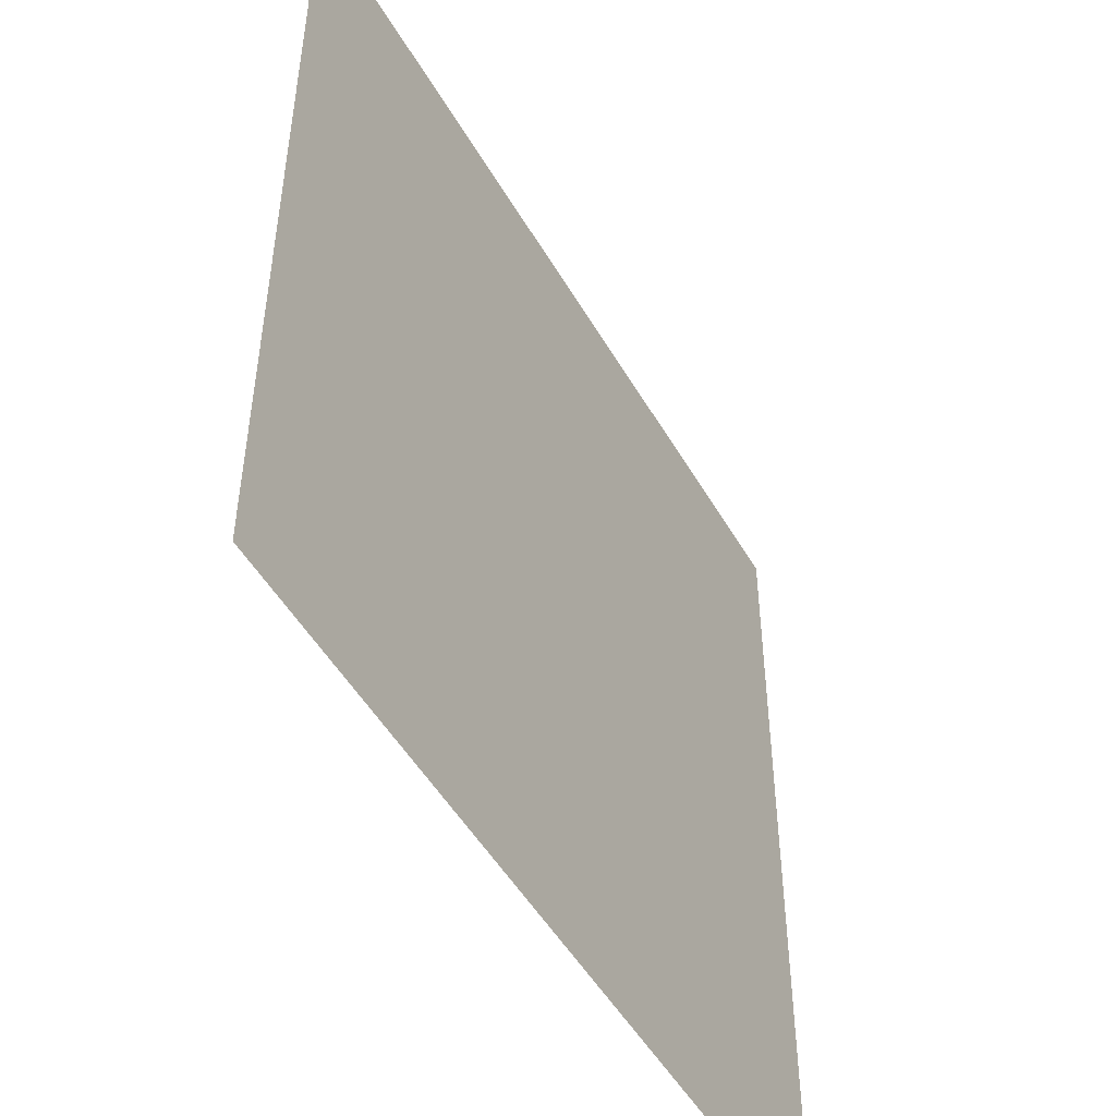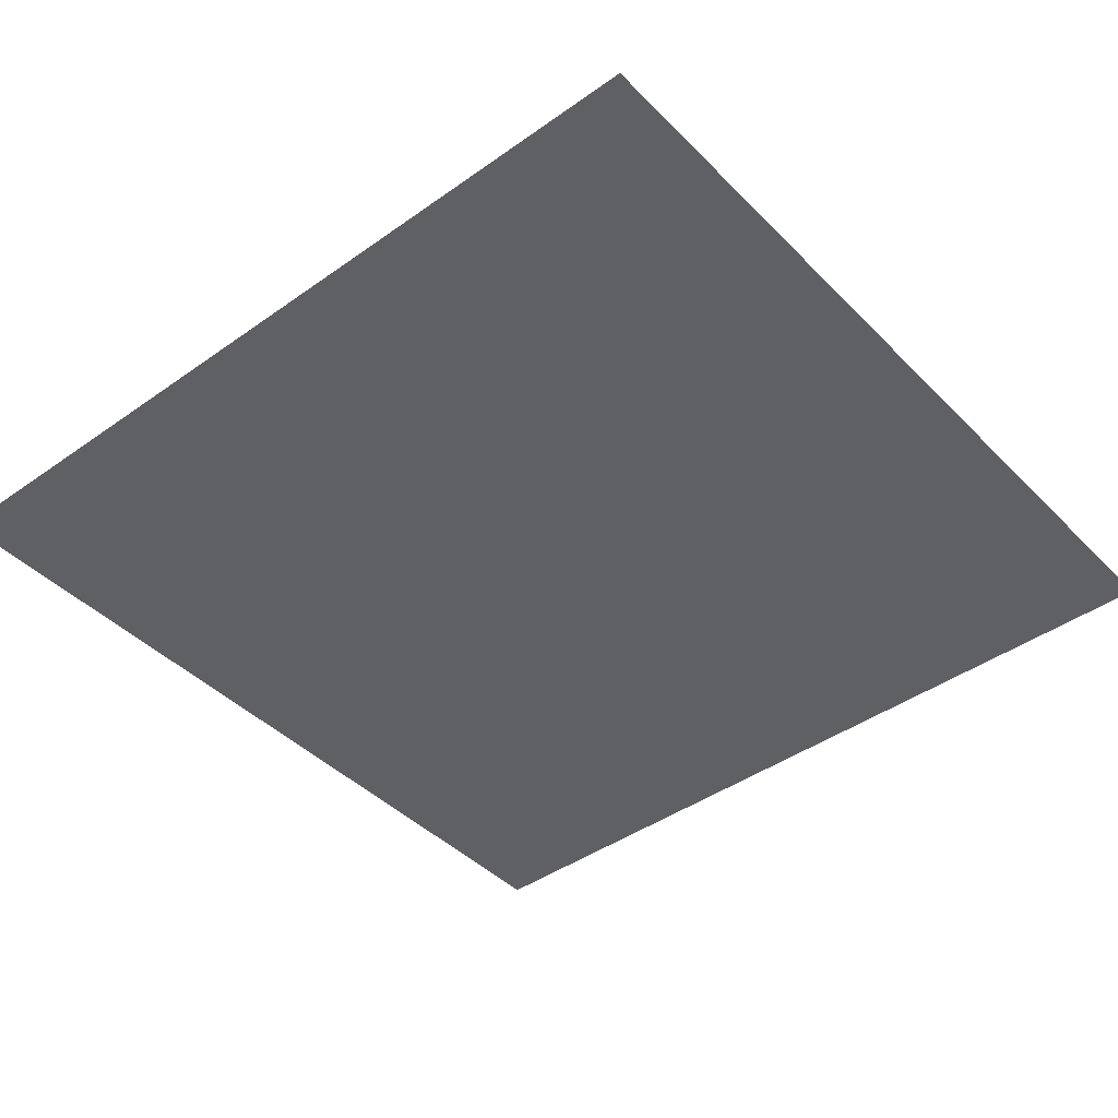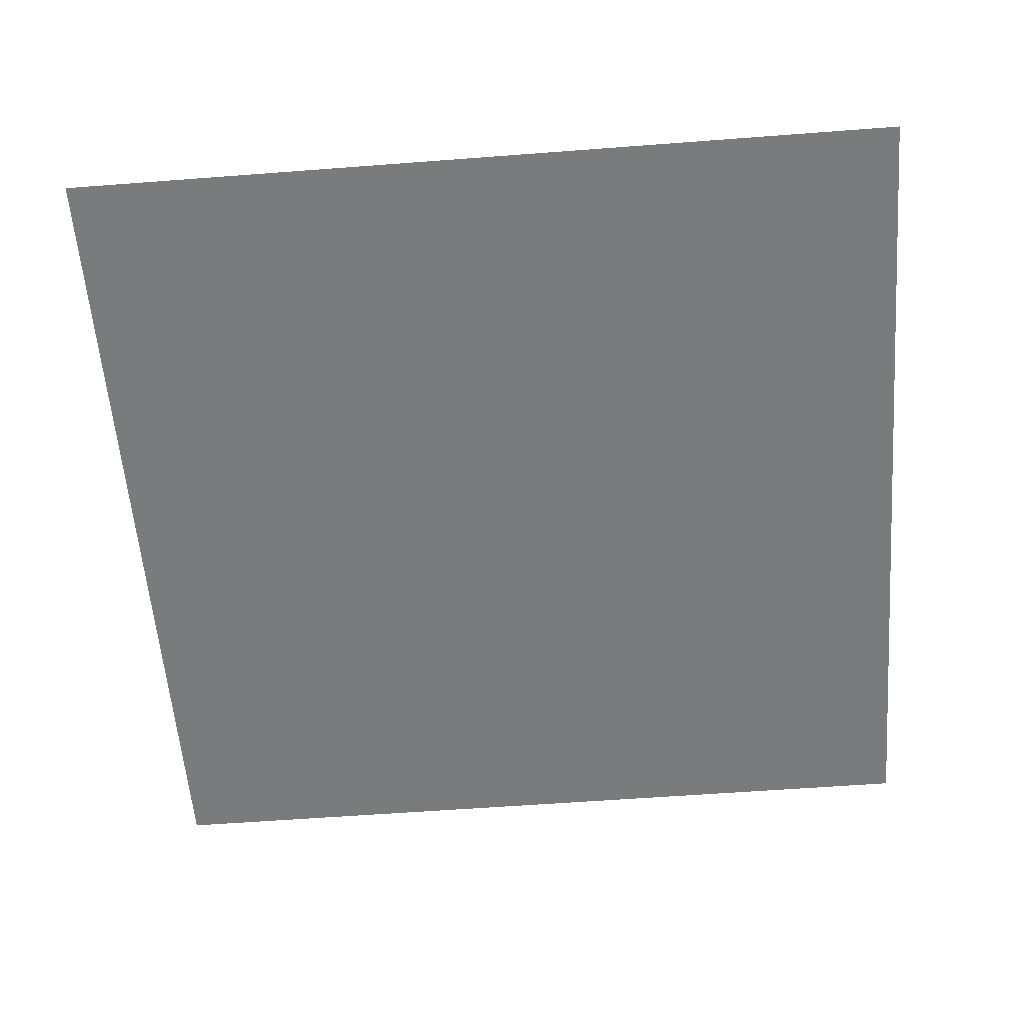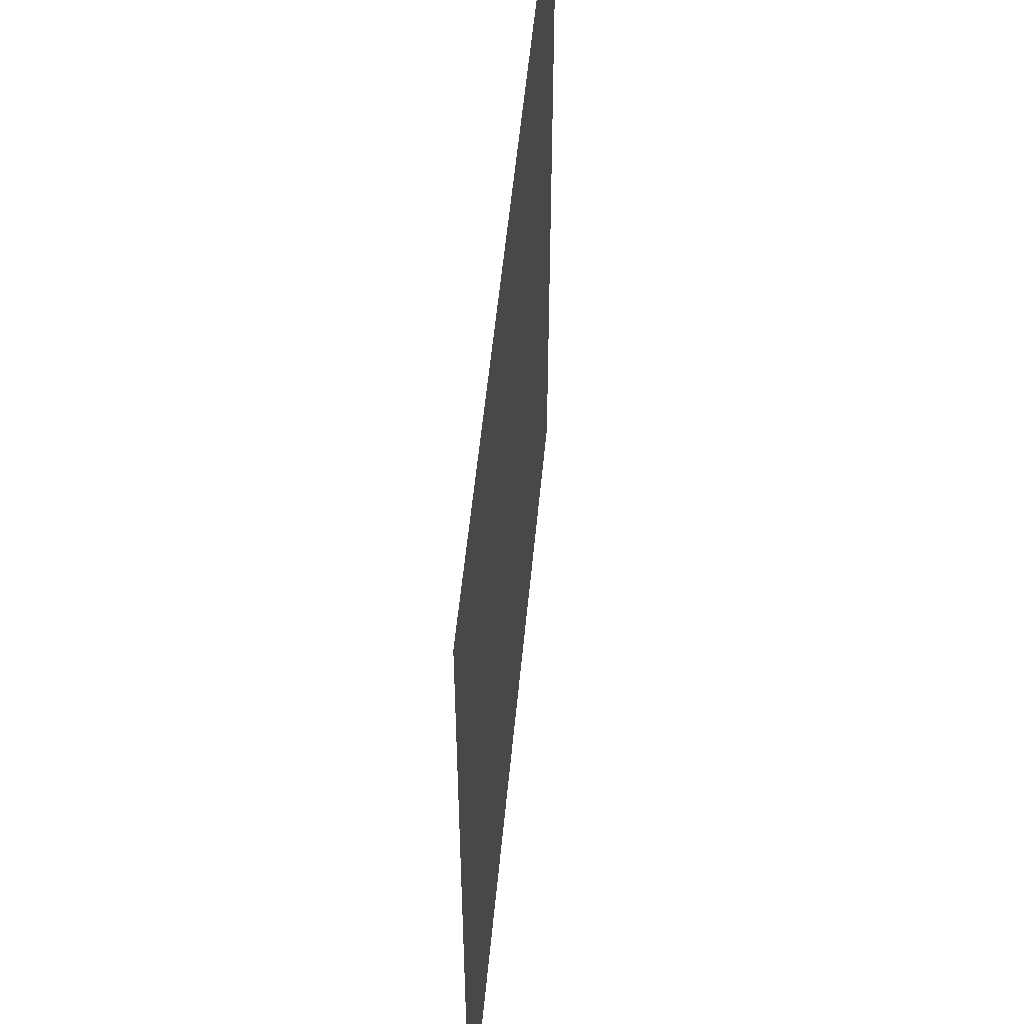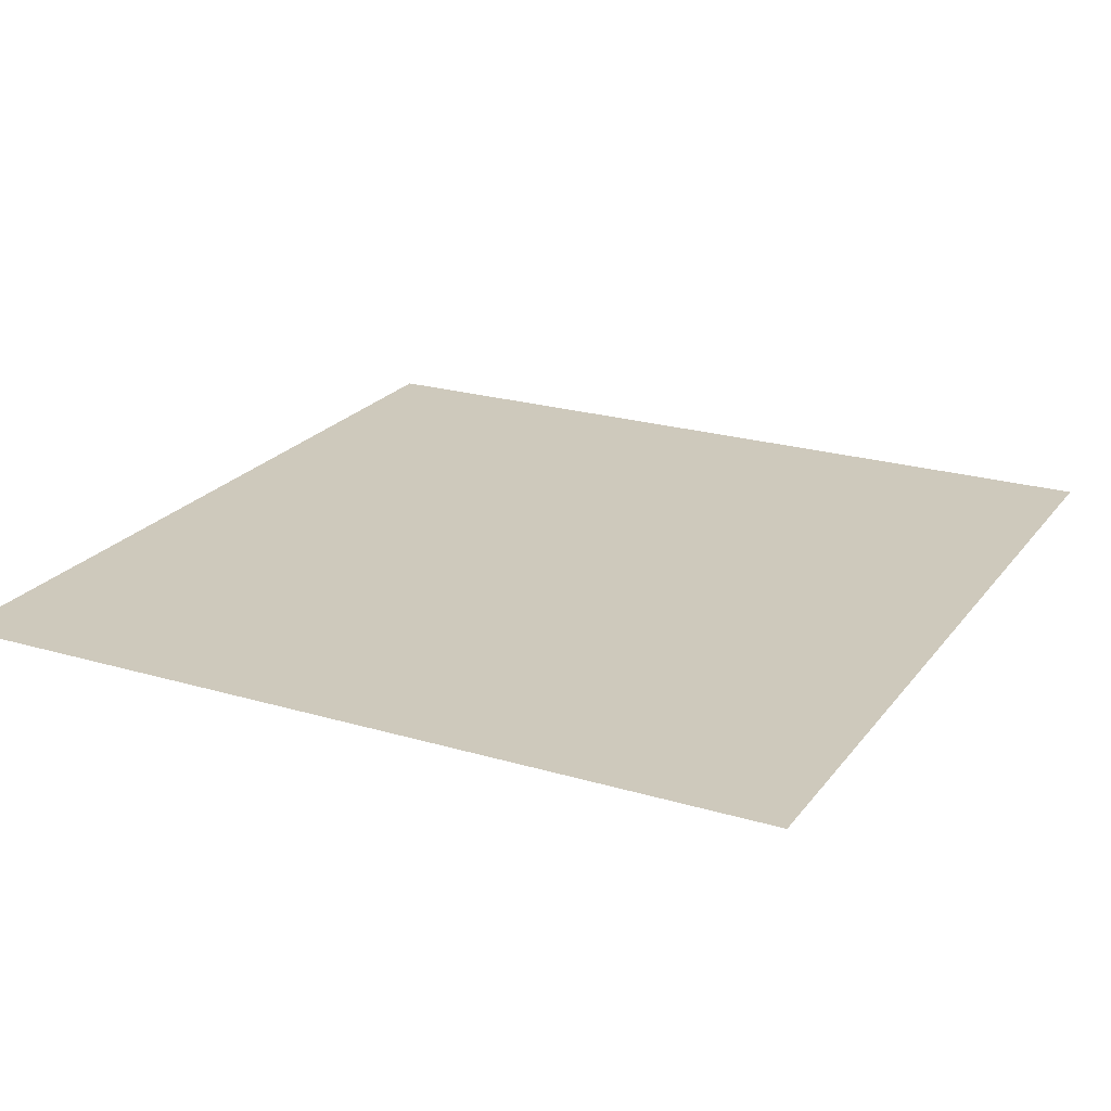
<metadata>
{"format":"obj","ext":"obj","renderer":"f3d","projection":"perspective","resolution":1024,"background":"white","views":[{"elev":-50.0,"azim":-60.9,"up":"+Y"},{"elev":-42.6,"azim":-49.8,"up":"+Z"},{"elev":-58.3,"azim":-85.5,"up":"+Z"},{"elev":54.2,"azim":95.4,"up":"+Y"},{"elev":22.5,"azim":-62.9,"up":"+Z"}]}
</metadata>
<code>
o AlarmClock_12_AlarmClock_12_0_GeomSubset_2
v 0.0005 -0.000501 -0.34
v -0.0005 -0.000501 -0.34
v 0.0005 0.000501 -0.34
v -0.0005 0.000501 -0.34
v 0.0005 -0.000501 -0.34
v -0.0005 -0.000501 -0.34
v 0.0005 0.000501 -0.34
v -0.0005 0.000501 -0.34
v 0.0005 -0.000501 -0.34
v -0.0005 -0.000501 -0.34
v 0.0005 0.000501 -0.34
v -0.0005 0.000501 -0.34
v 0.0005 -0.000501 -0.34
v -0.0005 -0.000501 -0.34
v 0.0005 0.000501 -0.34
v -0.0005 0.000501 -0.34
v 0.0005 -0.000501 -0.34
v -0.0005 -0.000501 -0.34
v 0.0005 0.000501 -0.34
v -0.0005 0.000501 -0.34
v 0 0.03813 0.009056
v -0.0475 -0.01549 0.05655
v -0.05817 -0.01549 0.04264
v -0.06488 -0.01549 0.02644
v -0.06717 -0.01549 0.009056
v -0.06488 -0.01549 -0.008329
v -0.05817 -0.01549 -0.02453
v -0.0475 -0.01549 -0.03844
v -0.03358 -0.01549 -0.04911
v -0.01739 -0.01549 -0.05582
v 0 -0.01549 -0.05811
v 0.01739 -0.01549 -0.05582
v 0.03358 -0.01549 -0.04911
v 0.0475 -0.01549 -0.03844
v 0.05817 -0.01549 -0.02453
v 0.06488 -0.01549 -0.008329
v 0.06717 -0.01549 0.009056
v 0.06488 -0.01549 0.02644
v 0.05817 -0.01549 0.04264
v 0.0475 -0.01549 0.05655
v 0.03358 -0.01549 0.06723
v 0.01739 -0.01549 0.07394
v 0 -0.01549 0.07623
v -0.01739 -0.01549 0.07394
v -0.03358 -0.01549 0.06723
v -0.0475 0.015 0.05655
v -0.05817 0.015 0.04264
v -0.06488 0.015 0.02644
v -0.06717 0.015 0.009056
v -0.06488 0.015 -0.008329
v -0.05817 0.015 -0.02453
v -0.0475 0.015 -0.03844
v -0.03358 0.015 -0.04911
v -0.01739 0.015 -0.05582
v 0 0.015 -0.05811
v 0.01739 0.015 -0.05582
v 0.03358 0.015 -0.04911
v 0.0475 0.015 -0.03844
v 0.05817 0.015 -0.02453
v 0.06488 0.015 -0.008329
v 0.06717 0.015 0.009056
v 0.06488 0.015 0.02644
v 0.05817 0.015 0.04264
v 0.0475 0.015 0.05655
v 0.03358 0.015 0.06723
v 0.01739 0.015 0.07377
v 0 0.015 0.07606
v -0.01739 0.015 0.07377
v -0.03358 0.015 0.06723
v -0.05051 0.01105 0.05956
v -0.06186 0.01105 0.04477
v -0.05051 -0.01154 0.05956
v -0.06186 -0.01154 0.04477
v -0.06899 0.01105 0.02754
v -0.06899 -0.01154 0.02754
v -0.07143 0.01105 0.009056
v -0.07143 -0.01154 0.009056
v -0.06899 0.01105 -0.009431
v -0.06899 -0.01154 -0.009431
v -0.06186 0.01105 -0.02666
v -0.06186 -0.01154 -0.02666
v -0.05051 0.01105 -0.04145
v -0.05051 -0.01154 -0.04145
v -0.03571 0.01105 -0.0528
v -0.03571 -0.01154 -0.0528
v -0.01889 0.01105 -0.05985
v -0.01889 -0.01154 -0.05985
v 0 0.01105 -0.06237
v 0 -0.01154 -0.06237
v 0.01889 0.01105 -0.05985
v 0.01889 -0.01154 -0.05985
v 0.03571 0.01105 -0.0528
v 0.03571 -0.01154 -0.0528
v 0.05051 0.01105 -0.04145
v 0.05051 -0.01154 -0.04145
v 0.06186 0.01105 -0.02666
v 0.06186 -0.01154 -0.02666
v 0.06899 0.01105 -0.009431
v 0.06899 -0.01154 -0.009431
v 0.07143 0.01105 0.009056
v 0.07143 -0.01154 0.009056
v 0.06899 0.01105 0.02754
v 0.06899 -0.01154 0.02754
v 0.06186 0.01105 0.04477
v 0.06186 -0.01154 0.04477
v 0.05051 0.01105 0.05956
v 0.05051 -0.01154 0.05956
v 0.03571 0.01105 0.07092
v 0.03571 -0.01154 0.07092
v 0.01849 0.01105 0.07805
v 0.01849 -0.01154 0.07805
v 0 0.01105 0.08032
v 0 -0.01154 0.08048
v -0.01849 0.01105 0.07805
v -0.01849 -0.01154 0.07805
v -0.03571 0.01105 0.07092
v -0.03571 -0.01154 0.07092
v -0.05111 0.03813 0.02275
v -0.05809 0.03442 0.02462
v -0.06348 0.02547 0.02607
v -0.05692 0.02547 0.04192
v -0.05208 0.03442 0.03913
v -0.04582 0.03813 0.03551
v -0.03741 0.03813 0.04647
v -0.04253 0.03442 0.05158
v -0.04647 0.02547 0.05553
v -0.03286 0.02547 0.06597
v -0.03007 0.03442 0.06114
v -0.02645 0.03813 0.05488
v -0.01369 0.03813 0.06016
v -0.01557 0.03442 0.06715
v -0.01701 0.02547 0.07254
v 0 0.02547 0.07461
v 0 0.03442 0.0692
v 0 0.03813 0.06197
v 0.01369 0.03813 0.06016
v 0.01557 0.03442 0.06715
v 0.01701 0.02547 0.07254
v 0.03286 0.02547 0.06597
v 0.03007 0.03442 0.06114
v 0.02645 0.03813 0.05488
v 0.03741 0.03813 0.04647
v 0.04253 0.03442 0.05158
v 0.04647 0.02547 0.05553
v 0.05692 0.02547 0.04192
v 0.05208 0.03442 0.03913
v 0.04582 0.03813 0.03551
v 0.05111 0.03813 0.02275
v 0.05809 0.03442 0.02462
v 0.06348 0.02547 0.02607
v 0.06572 0.02547 0.009056
v 0.06014 0.03442 0.009056
v 0.05291 0.03813 0.009056
v 0.05111 0.03813 -0.004638
v 0.05809 0.03442 -0.00651
v 0.06348 0.02547 -0.007954
v 0.05692 0.02547 -0.0238
v 0.05208 0.03442 -0.02101
v 0.04582 0.03813 -0.0174
v 0.03741 0.03813 -0.02836
v 0.04253 0.03442 -0.03347
v 0.04647 0.02547 -0.03742
v 0.03286 0.02547 -0.04786
v 0.03007 0.03442 -0.04303
v 0.02646 0.03813 -0.03677
v 0.01369 0.03813 -0.04205
v 0.01557 0.03442 -0.04904
v 0.01701 0.02547 -0.05443
v 0 0.02547 -0.05667
v 0 0.03442 -0.05109
v 0 0.03813 -0.04385
v -0.01369 0.03813 -0.04205
v -0.01557 0.03442 -0.04904
v -0.01701 0.02547 -0.05443
v -0.03286 0.02547 -0.04786
v -0.03007 0.03442 -0.04303
v -0.02646 0.03813 -0.03677
v -0.03741 0.03813 -0.02836
v -0.04253 0.03442 -0.03347
v -0.04647 0.02547 -0.03742
v -0.05692 0.02547 -0.0238
v -0.05208 0.03442 -0.02101
v -0.04582 0.03813 -0.0174
v -0.05111 0.03813 -0.004638
v -0.05809 0.03442 -0.00651
v -0.06348 0.02547 -0.007954
v -0.06572 0.02547 0.009056
v -0.06014 0.03442 0.009056
v -0.05291 0.03813 0.009056
v -0.05809 -0.03494 0.02462
v -0.06348 -0.02599 0.02607
v -0.05208 -0.03494 0.03913
v -0.05692 -0.02599 0.04192
v -0.04253 -0.03494 0.05158
v -0.04647 -0.02599 0.05553
v -0.03007 -0.03494 0.06114
v -0.03286 -0.02599 0.06597
v -0.01557 -0.03494 0.06715
v -0.01701 -0.02599 0.07254
v 0 -0.03494 0.0692
v 0 -0.02599 0.07478
v 0.01557 -0.03494 0.06715
v 0.01701 -0.02599 0.07254
v 0.03007 -0.03494 0.06114
v 0.03286 -0.02599 0.06597
v 0.04253 -0.03494 0.05158
v 0.04647 -0.02599 0.05553
v 0.05208 -0.03494 0.03913
v 0.05692 -0.02599 0.04192
v 0.05809 -0.03494 0.02462
v 0.06348 -0.02599 0.02607
v 0.06014 -0.03494 0.009056
v 0.06572 -0.02599 0.009056
v 0.05809 -0.03494 -0.00651
v 0.06348 -0.02599 -0.007954
v 0.05208 -0.03494 -0.02101
v 0.05692 -0.02599 -0.0238
v 0.04253 -0.03494 -0.03347
v 0.04647 -0.02599 -0.03742
v 0.03007 -0.03494 -0.04303
v 0.03286 -0.02599 -0.04786
v 0.01557 -0.03494 -0.04904
v 0.01701 -0.02599 -0.05443
v 0 -0.03494 -0.05109
v 0 -0.02599 -0.05667
v -0.01557 -0.03494 -0.04904
v -0.01701 -0.02599 -0.05443
v -0.03007 -0.03494 -0.04303
v -0.03286 -0.02599 -0.04786
v -0.04253 -0.03494 -0.03347
v -0.04647 -0.02599 -0.03742
v -0.05208 -0.03494 -0.02101
v -0.05692 -0.02599 -0.0238
v -0.05809 -0.03494 -0.00651
v -0.06348 -0.02599 -0.007954
v -0.06014 -0.03494 0.009056
v -0.06572 -0.02599 0.009056
v 0.06131 -0.04882 -0.08772
v -0.06131 -0.04882 -0.08772
v -0.04442 -0.02894 -0.07378
v 0.04442 -0.02894 -0.07378
v -0.04442 0.02894 -0.07378
v 0.04442 0.02894 -0.07378
v -0.06131 0.04882 -0.08772
v 0.06131 0.04882 -0.08772
v 0.06131 0.04882 -0.08999
v -0.06131 0.04882 -0.08999
v -0.06131 -0.04882 -0.08999
v 0.06131 -0.04882 -0.08999
v -0.03619 -0.02894 -0.07378
v -0.03619 0.02894 -0.07378
v -0.03619 0.04882 -0.08772
v -0.03619 0.04882 -0.08999
v -0.03619 -0.04882 -0.08999
v -0.03619 -0.04882 -0.08772
v 0.03619 -0.02894 -0.07378
v 0.03619 0.02894 -0.07378
v 0.03619 0.04882 -0.08772
v 0.03619 0.04882 -0.08999
v 0.03619 -0.04882 -0.08999
v 0.03619 -0.04882 -0.08772
v 0.03619 -0.02899 -0.06991
v -0.03619 -0.02899 -0.06991
v -0.03619 0.02894 -0.06953
v 0.03619 0.02894 -0.06953
v 0.03619 -0.04873 -0.0841
v -0.03619 -0.04873 -0.0841
v 0.03619 -0.02177 -0.06473
v -0.03619 -0.02177 -0.06473
v -0.03619 0.02171 -0.06434
v 0.03619 0.02171 -0.06434
v 0.03619 0.01097 -0.06445
v 0.03619 0.007704 -0.06969
v 0.03619 0.007719 -0.07376
v 0.04442 0.007719 -0.07376
v 0.06131 0.007769 -0.08774
v 0.06131 0.007777 -0.09001
v 0.03619 0.007777 -0.09001
v -0.03619 0.007777 -0.09001
v -0.06131 0.007777 -0.09001
v -0.06131 0.007769 -0.08774
v -0.04442 0.007719 -0.07376
v -0.03619 0.007719 -0.07376
v -0.03619 0.007704 -0.06969
v -0.03619 0.01097 -0.06445
v 0.03619 -0.01156 -0.06463
v 0.03619 -0.008257 -0.06982
v 0.03619 -0.008242 -0.07379
v 0.04442 -0.008242 -0.07379
v 0.06131 -0.008185 -0.08769
v 0.06131 -0.008175 -0.08997
v 0.03619 -0.008175 -0.08997
v -0.03619 -0.008175 -0.08997
v -0.06131 -0.008175 -0.08997
v -0.06131 -0.008185 -0.08769
v -0.04442 -0.008242 -0.07379
v -0.03619 -0.008242 -0.07379
v -0.03619 -0.008257 -0.06982
v -0.03619 -0.01156 -0.06463
v 0 0.01097 -0.06445
v 0 0.02171 -0.06434
v 0 0.02894 -0.06953
v 0 0.04882 -0.08772
v 0 0.04882 -0.08999
v 0 0.007777 -0.09001
v 0 -0.008175 -0.08997
v 0 -0.04882 -0.08999
v 0 -0.04882 -0.08772
v 0 -0.04873 -0.0841
v 0 -0.02899 -0.06991
v 0 -0.02177 -0.06473
v 0 -0.01156 -0.06463
v 0 -0.03125 0.009056
v -0.04582 -0.03125 0.03551
v -0.03741 -0.03125 0.04647
v -0.02645 -0.03125 0.05488
v -0.01369 -0.03125 0.06016
v 0 -0.03125 0.06197
v 0.01369 -0.03125 0.06016
v 0.02645 -0.03125 0.05488
v 0.03741 -0.03125 0.04647
v 0.04582 -0.03125 0.03551
v 0.05111 -0.03125 0.02275
v 0.05291 -0.03125 0.009056
v 0.05111 -0.03125 -0.004638
v 0.04582 -0.03125 -0.0174
v 0.03741 -0.03125 -0.02836
v 0.02646 -0.03125 -0.03677
v 0.01369 -0.03125 -0.04205
v 0 -0.03125 -0.04385
v -0.01369 -0.03125 -0.04205
v -0.02646 -0.03125 -0.03677
v -0.03741 -0.03125 -0.02836
v -0.04582 -0.03125 -0.0174
v -0.05111 -0.03125 -0.004638
v -0.05291 -0.03125 0.009056
v -0.05111 -0.03125 0.02275
v -0.05239 -0.03796 0.02309
v -0.05111 -0.03716 0.02275
v -0.04697 -0.03796 0.03617
v -0.04582 -0.03716 0.03551
v -0.05423 -0.03796 0.009056
v -0.05291 -0.03716 0.009056
v -0.03835 -0.03796 0.04741
v -0.03741 -0.03716 0.04647
v -0.02712 -0.03796 0.05602
v -0.02645 -0.03716 0.05488
v -0.01404 -0.03796 0.06144
v -0.01369 -0.03716 0.06016
v 0 -0.03796 0.06329
v 0 -0.03716 0.06197
v 0.01404 -0.03796 0.06144
v 0.01369 -0.03716 0.06016
v 0.02712 -0.03796 0.05602
v 0.02645 -0.03716 0.05488
v 0.03835 -0.03796 0.04741
v 0.03741 -0.03716 0.04647
v 0.04697 -0.03796 0.03617
v 0.04582 -0.03716 0.03551
v 0.05239 -0.03796 0.02309
v 0.05111 -0.03716 0.02275
v 0.05423 -0.03796 0.009056
v 0.05291 -0.03716 0.009056
v 0.05239 -0.03796 -0.004981
v 0.05111 -0.03716 -0.004638
v 0.04697 -0.03796 -0.01806
v 0.04582 -0.03716 -0.0174
v 0.03835 -0.03796 -0.02929
v 0.03741 -0.03716 -0.02836
v 0.02712 -0.03796 -0.03791
v 0.02646 -0.03716 -0.03677
v 0.01404 -0.03796 -0.04333
v 0.01369 -0.03716 -0.04205
v 0 -0.03796 -0.04518
v 0 -0.03716 -0.04385
v -0.01404 -0.03796 -0.04333
v -0.01369 -0.03716 -0.04205
v -0.02712 -0.03796 -0.03791
v -0.02646 -0.03716 -0.03677
v -0.03835 -0.03796 -0.02929
v -0.03741 -0.03716 -0.02836
v -0.04697 -0.03796 -0.01806
v -0.04582 -0.03716 -0.0174
v -0.05239 -0.03796 -0.004981
v -0.05111 -0.03716 -0.004638
v 0.03619 0.04882 -0.08339
v 0 0.04882 -0.08339
v -0.03619 0.04882 -0.08339
v 0.0005 -0.000501 -0.34
v -0.0005 -0.000501 -0.34
v 0.0005 0.000501 -0.34
v -0.0005 0.000501 -0.34
v 0.0005 -0.000501 -0.34
v -0.0005 -0.000501 -0.34
v 0.0005 0.000501 -0.34
v -0.0005 0.000501 -0.34
v 0.0005 -0.000501 -0.34
v -0.0005 -0.000501 -0.34
v 0.0005 0.000501 -0.34
v -0.0005 0.000501 -0.34
v 0.0005 -0.000501 -0.34
v -0.0005 -0.000501 -0.34
v 0.0005 0.000501 -0.34
v -0.0005 0.000501 -0.34
v 0.0005 -0.000501 -0.34
v -0.0005 -0.000501 -0.34
v 0.0005 0.000501 -0.34
v -0.0005 0.000501 -0.34
v -0.004869 -0.03106 0.01223
v -0.002811 -0.03106 0.01429
v 0 -0.03106 0.01504
v 0.002811 -0.03106 0.01429
v 0.004869 -0.03106 0.01223
v 0.005622 -0.03106 0.009417
v 0.004869 -0.03106 0.006606
v 0.002811 -0.03106 0.004548
v 0 -0.03106 0.003795
v -0.002811 -0.03106 0.004548
v -0.004869 -0.03106 0.006606
v -0.005622 -0.03106 0.009417
v 0 -0.03479 0.009417
v -0.004869 -0.03405 0.01223
v -0.004441 -0.03458 0.01198
v -0.003408 -0.03479 0.01138
v -0.001968 -0.03479 0.01282
v -0.002564 -0.03458 0.01386
v -0.002811 -0.03405 0.01429
v 0 -0.03405 0.01504
v 0 -0.03457 0.01454
v 0 -0.03479 0.01335
v 0.001968 -0.03479 0.01282
v 0.002564 -0.03458 0.01386
v 0.002811 -0.03405 0.01429
v 0.004869 -0.03405 0.01223
v 0.004441 -0.03458 0.01198
v 0.003408 -0.03479 0.01138
v 0.003935 -0.03479 0.009417
v 0.005128 -0.03458 0.009417
v 0.005622 -0.03405 0.009417
v 0.004869 -0.03405 0.006606
v 0.004441 -0.03458 0.006853
v 0.003408 -0.03479 0.007449
v 0.001968 -0.03479 0.006009
v 0.002564 -0.03457 0.004976
v 0.002811 -0.03405 0.004548
v 0 -0.03405 0.003795
v 0 -0.03458 0.004289
v 0 -0.03479 0.005481
v -0.001968 -0.03479 0.006009
v -0.002564 -0.03457 0.004976
v -0.002811 -0.03405 0.004548
v -0.004869 -0.03405 0.006606
v -0.004441 -0.03458 0.006853
v -0.003408 -0.03479 0.007449
v -0.003935 -0.03479 0.009417
v -0.005128 -0.03458 0.009417
v -0.005622 -0.03405 0.009417
f 9 10 12 11
f 397 398 400 399

</code>
